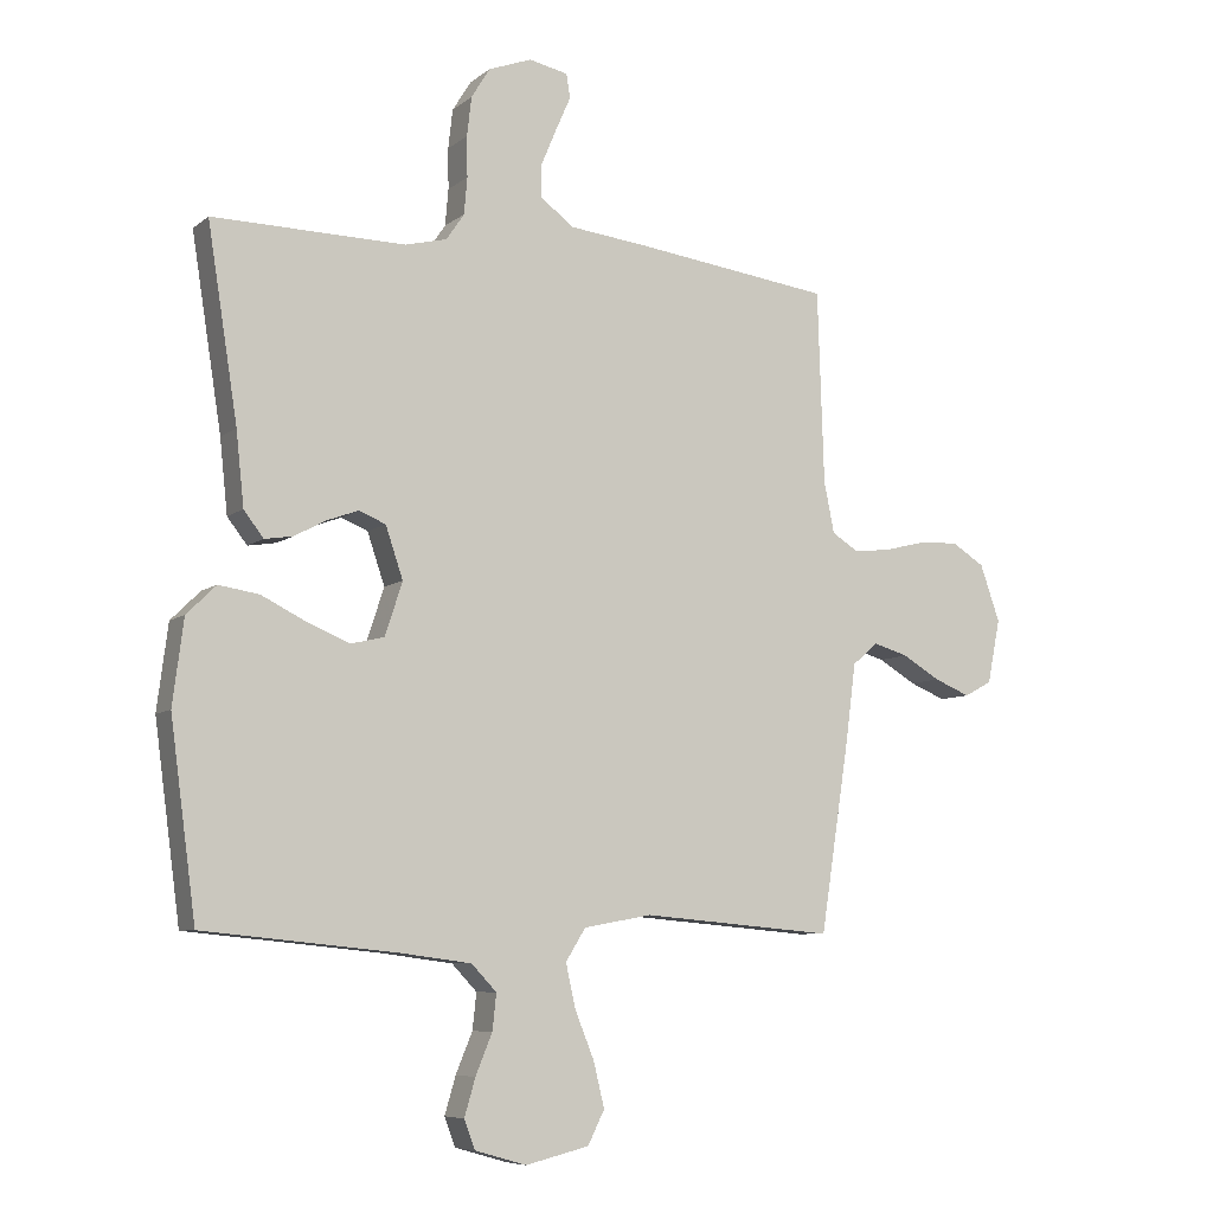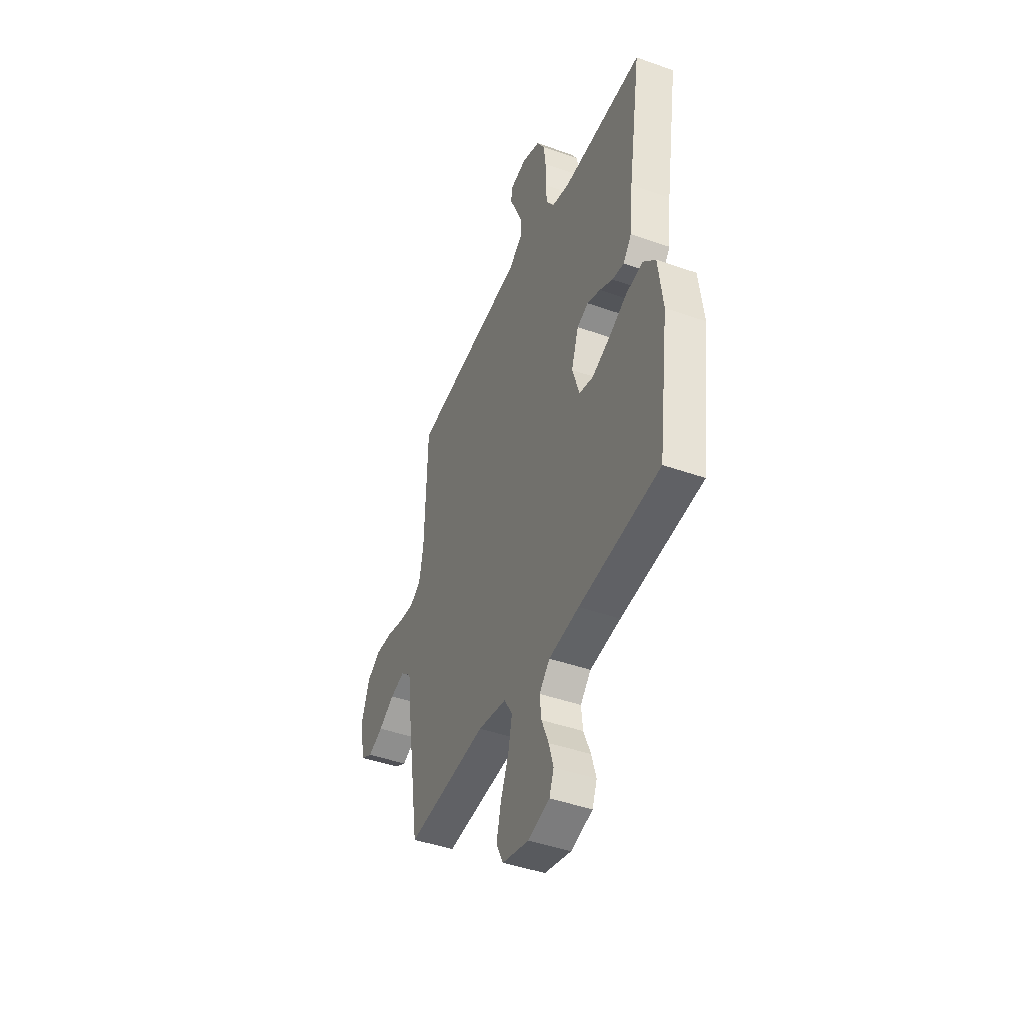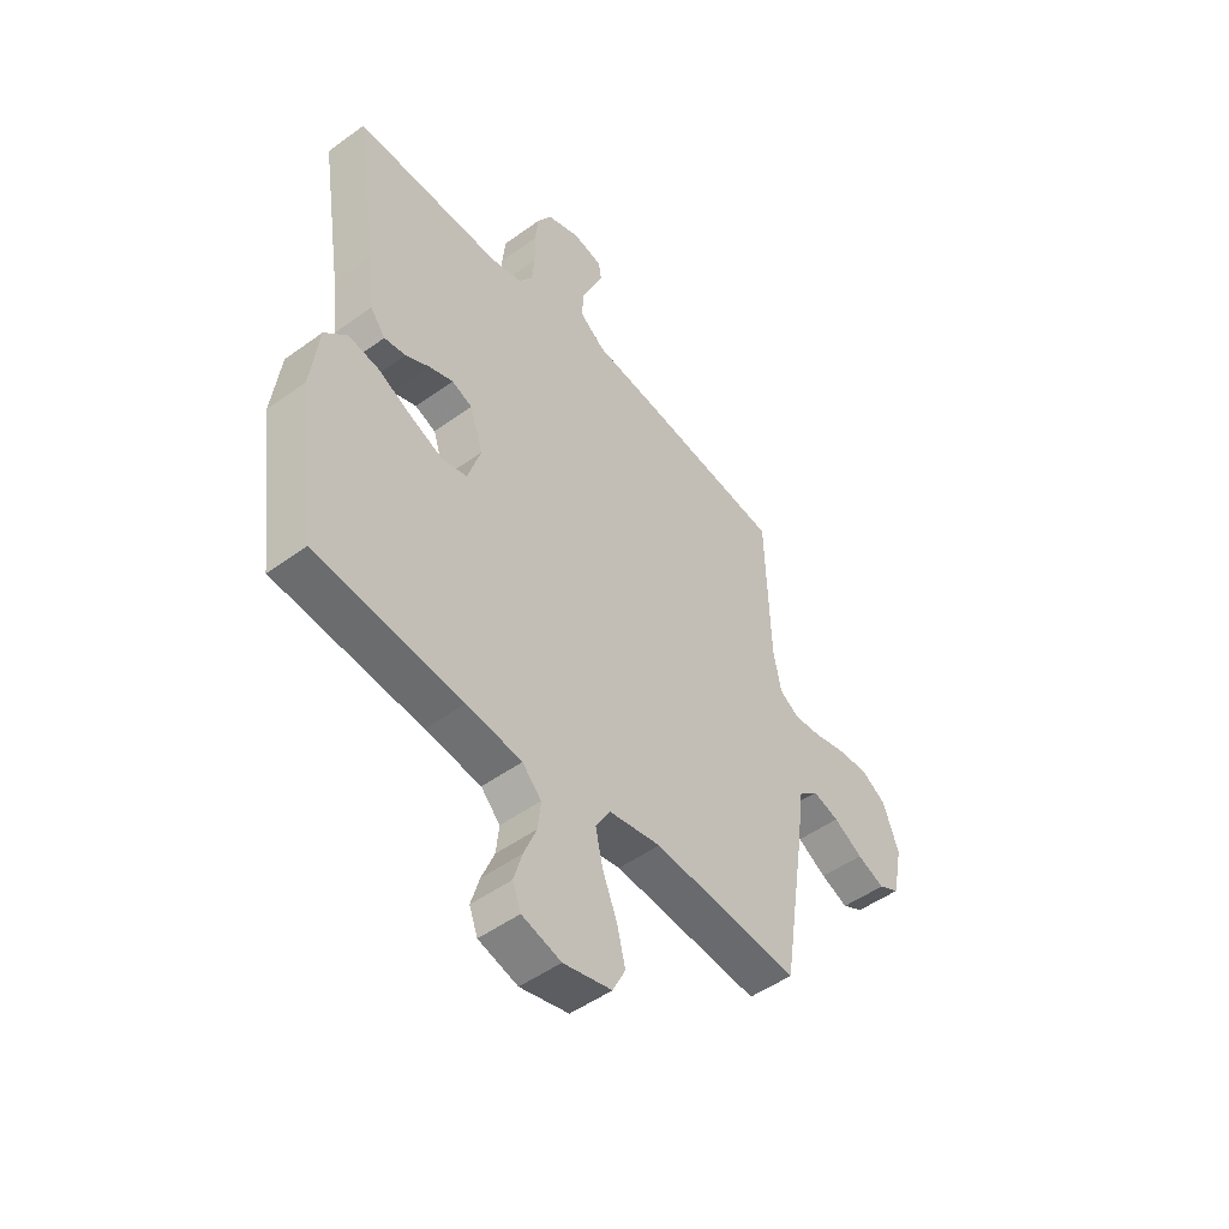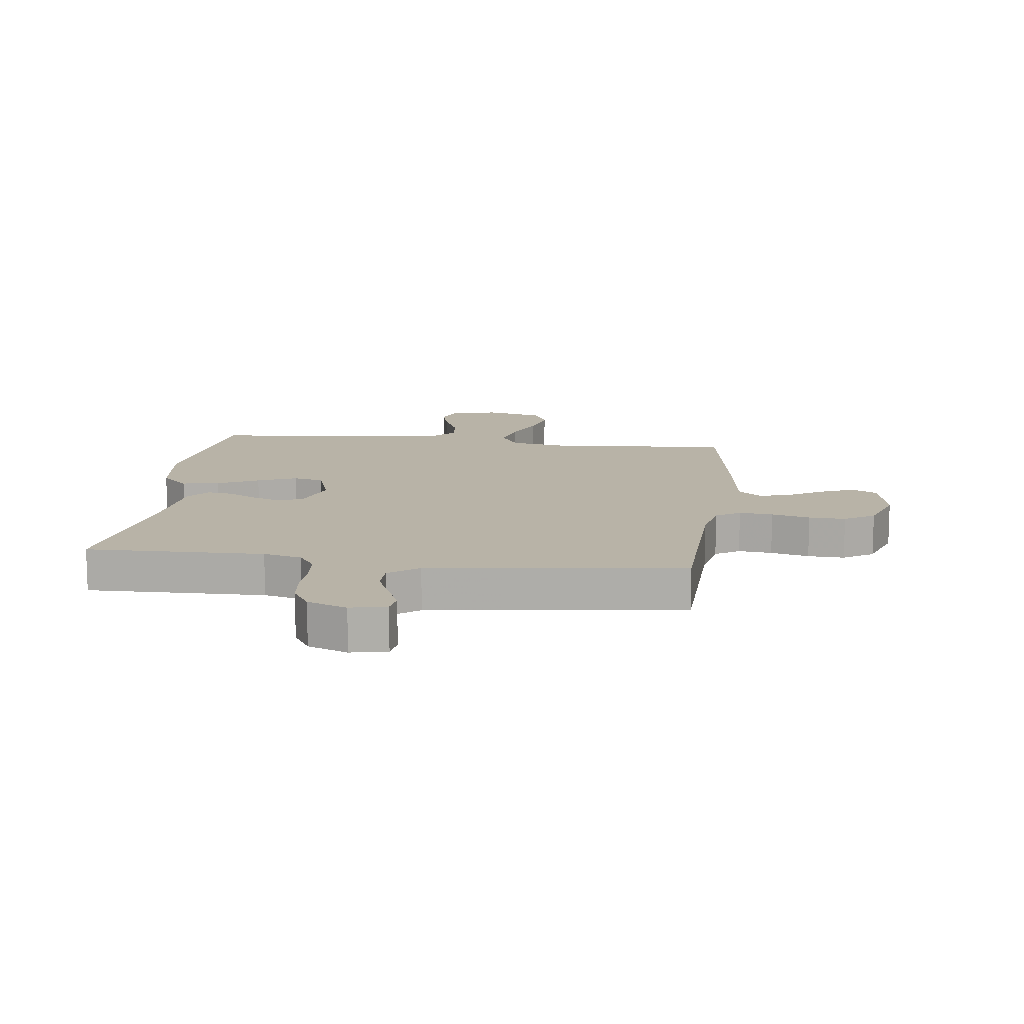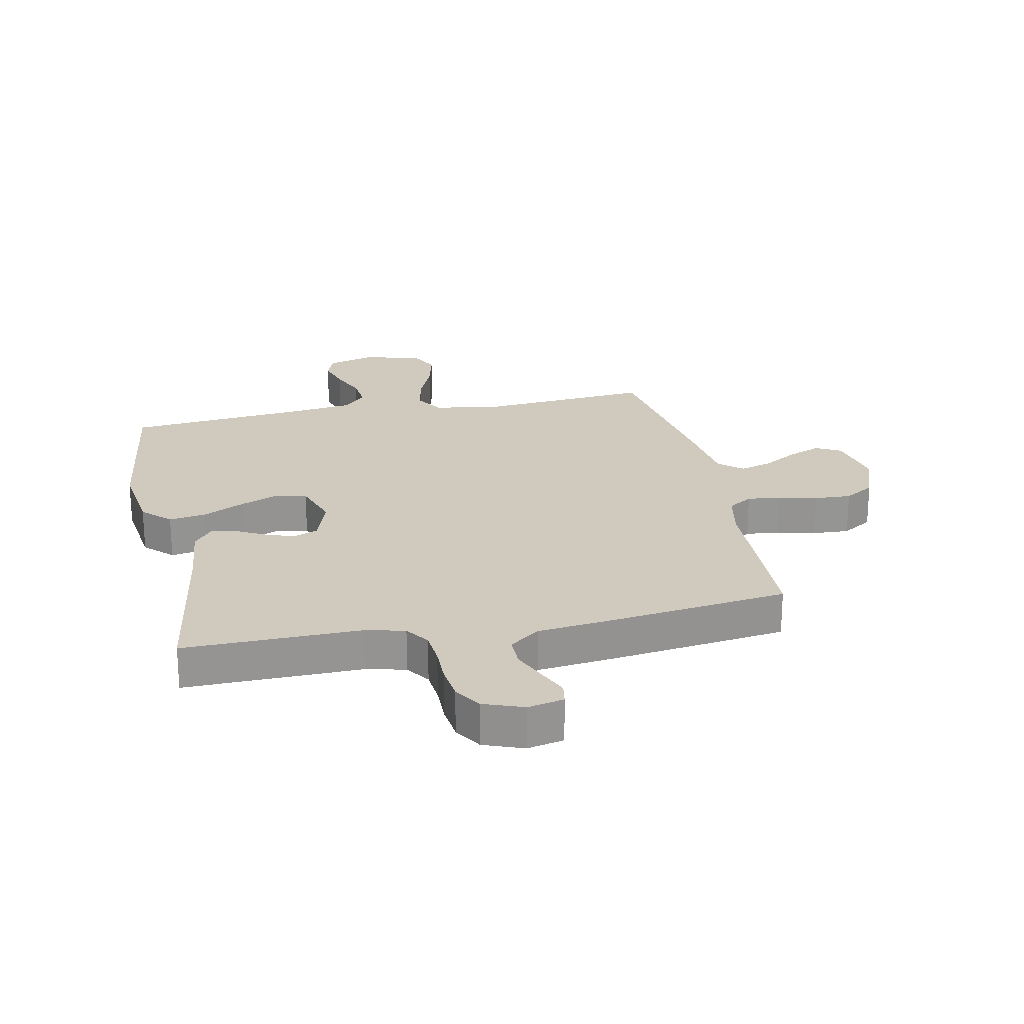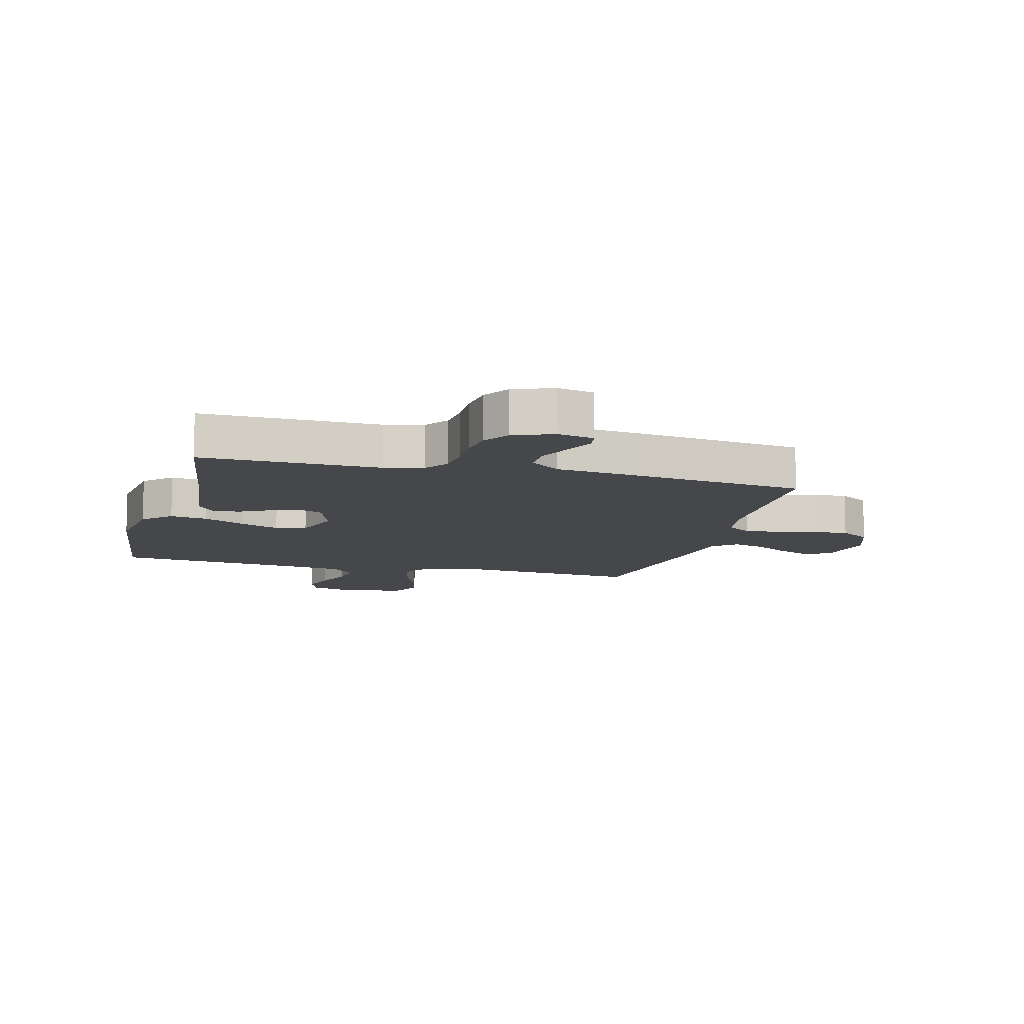
<metadata>
{"format":"obj","ext":"obj","renderer":"f3d","projection":"perspective","resolution":1024,"background":"white","views":[{"elev":-7.4,"azim":-26.8,"up":"+Z"},{"elev":-43.6,"azim":-112.7,"up":"+Z"},{"elev":-49.5,"azim":-51.3,"up":"+Z"},{"elev":12.9,"azim":7.1,"up":"+Y"},{"elev":23.0,"azim":-11.7,"up":"+Y"},{"elev":-10.4,"azim":-14.8,"up":"+Y"}]}
</metadata>
<code>
v 0.5 0.07 0.5
v 0.51 0.07 0.2
v 0.526 0.07 0.121
v 0.567 0.07 0.095
v 0.624 0.07 0.101
v 0.689 0.07 0.117
v 0.751 0.07 0.12
v 0.802 0.07 0.088
v 0.833 0.07 0
v 0.813 0.07 -0.1
v 0.77 0.07 -0.123
v 0.714 0.07 -0.1
v 0.655 0.07 -0.065
v 0.601 0.07 -0.049
v 0.561 0.07 -0.083
v 0.546 0.07 -0.2
v 0.5 0.07 -0.5
v 0.2 0.07 -0.474
v 0.094 0.07 -0.493
v 0.063 0.07 -0.543
v 0.078 0.07 -0.611
v 0.108 0.07 -0.685
v 0.125 0.07 -0.755
v 0.099 0.07 -0.807
v 0 0.07 -0.831
v -0.08 0.07 -0.808
v -0.097 0.07 -0.763
v -0.08 0.07 -0.705
v -0.054 0.07 -0.642
v -0.048 0.07 -0.586
v -0.087 0.07 -0.545
v -0.2 0.07 -0.53
v -0.5 0.07 -0.5
v -0.54 0.07 -0.2
v -0.523 0.07 -0.068
v -0.477 0.07 -0.023
v -0.414 0.07 -0.033
v -0.344 0.07 -0.068
v -0.278 0.07 -0.095
v -0.226 0.07 -0.083
v -0.199 0.07 0
v -0.226 0.07 0.08
v -0.268 0.07 0.097
v -0.317 0.07 0.079
v -0.366 0.07 0.053
v -0.41 0.07 0.046
v -0.441 0.07 0.086
v -0.453 0.07 0.2
v -0.5 0.07 0.5
v -0.2 0.07 0.495
v -0.135 0.07 0.511
v -0.107 0.07 0.552
v -0.102 0.07 0.609
v -0.103 0.07 0.672
v -0.096 0.07 0.733
v -0.067 0.07 0.78
v 0 0.07 0.805
v 0.061 0.07 0.792
v 0.067 0.07 0.755
v 0.044 0.07 0.703
v 0.02 0.07 0.646
v 0.02 0.07 0.594
v 0.071 0.07 0.555
v 0.2 0.07 0.54
v 0.5 0 0.5
v 0.51 0 0.2
v 0.526 0 0.121
v 0.567 0 0.095
v 0.624 0 0.101
v 0.689 0 0.117
v 0.751 0 0.12
v 0.802 0 0.088
v 0.833 0 0
v 0.813 0 -0.1
v 0.77 0 -0.123
v 0.714 0 -0.1
v 0.655 0 -0.065
v 0.601 0 -0.049
v 0.561 0 -0.083
v 0.546 0 -0.2
v 0.5 0 -0.5
v 0.2 0 -0.474
v 0.094 0 -0.493
v 0.063 0 -0.543
v 0.078 0 -0.611
v 0.108 0 -0.685
v 0.125 0 -0.755
v 0.099 0 -0.807
v 0 0 -0.831
v -0.08 0 -0.808
v -0.097 0 -0.763
v -0.08 0 -0.705
v -0.054 0 -0.642
v -0.048 0 -0.586
v -0.087 0 -0.545
v -0.2 0 -0.53
v -0.5 0 -0.5
v -0.54 0 -0.2
v -0.523 0 -0.068
v -0.477 0 -0.023
v -0.414 0 -0.033
v -0.344 0 -0.068
v -0.278 0 -0.095
v -0.226 0 -0.083
v -0.199 0 0
v -0.226 0 0.08
v -0.268 0 0.097
v -0.317 0 0.079
v -0.366 0 0.053
v -0.41 0 0.046
v -0.441 0 0.086
v -0.453 0 0.2
v -0.5 0 0.5
v -0.2 0 0.495
v -0.135 0 0.511
v -0.107 0 0.552
v -0.102 0 0.609
v -0.103 0 0.672
v -0.096 0 0.733
v -0.067 0 0.78
v 0 0 0.805
v 0.061 0 0.792
v 0.067 0 0.755
v 0.044 0 0.703
v 0.02 0 0.646
v 0.02 0 0.594
v 0.071 0 0.555
v 0.2 0 0.54
f 63 64 1 2
f 62 63 2 3
f 57 58 59 60
f 57 60 61
f 56 57 61 62
f 53 54 55 56
f 52 53 56 62
f 48 49 50
f 48 50 51
f 47 48 51
f 44 45 46 47
f 43 44 47 51
f 42 43 51 52
f 35 36 37 38
f 35 38 39
f 32 33 34 35
f 31 32 35 39
f 30 31 39 40
f 26 27 28 29
f 24 25 26 29
f 24 29 30
f 21 22 23 24
f 20 21 24 30
f 19 20 30 40
f 15 16 17 18
f 15 18 19 40
f 10 11 12 13
f 10 13 14
f 9 10 14
f 8 9 14
f 5 6 7 8
f 4 5 8 14
f 3 4 14 15
f 41 42 52 62
f 40 41 62
f 3 15 40 62
f 66 65 128 127
f 67 66 127 126
f 124 123 122 121
f 125 124 121
f 126 125 121 120
f 120 119 118 117
f 126 120 117 116
f 114 113 112
f 115 114 112
f 115 112 111
f 111 110 109 108
f 115 111 108 107
f 116 115 107 106
f 102 101 100 99
f 103 102 99
f 99 98 97 96
f 103 99 96 95
f 104 103 95 94
f 93 92 91 90
f 93 90 89 88
f 94 93 88
f 88 87 86 85
f 94 88 85 84
f 104 94 84 83
f 82 81 80 79
f 104 83 82 79
f 77 76 75 74
f 78 77 74
f 78 74 73
f 78 73 72
f 72 71 70 69
f 78 72 69 68
f 79 78 68 67
f 126 116 106 105
f 126 105 104
f 126 104 79 67
f 1 65 66 2
f 2 66 67 3
f 3 67 68 4
f 4 68 69 5
f 5 69 70 6
f 6 70 71 7
f 7 71 72 8
f 8 72 73 9
f 9 73 74 10
f 10 74 75 11
f 11 75 76 12
f 12 76 77 13
f 13 77 78 14
f 14 78 79 15
f 15 79 80 16
f 16 80 81 17
f 17 81 82 18
f 18 82 83 19
f 19 83 84 20
f 20 84 85 21
f 21 85 86 22
f 22 86 87 23
f 23 87 88 24
f 24 88 89 25
f 25 89 90 26
f 26 90 91 27
f 27 91 92 28
f 28 92 93 29
f 29 93 94 30
f 30 94 95 31
f 31 95 96 32
f 32 96 97 33
f 33 97 98 34
f 34 98 99 35
f 35 99 100 36
f 36 100 101 37
f 37 101 102 38
f 38 102 103 39
f 39 103 104 40
f 40 104 105 41
f 41 105 106 42
f 42 106 107 43
f 43 107 108 44
f 44 108 109 45
f 45 109 110 46
f 46 110 111 47
f 47 111 112 48
f 48 112 113 49
f 49 113 114 50
f 50 114 115 51
f 51 115 116 52
f 52 116 117 53
f 53 117 118 54
f 54 118 119 55
f 55 119 120 56
f 56 120 121 57
f 57 121 122 58
f 58 122 123 59
f 59 123 124 60
f 60 124 125 61
f 61 125 126 62
f 62 126 127 63
f 63 127 128 64
f 64 128 65 1

</code>
